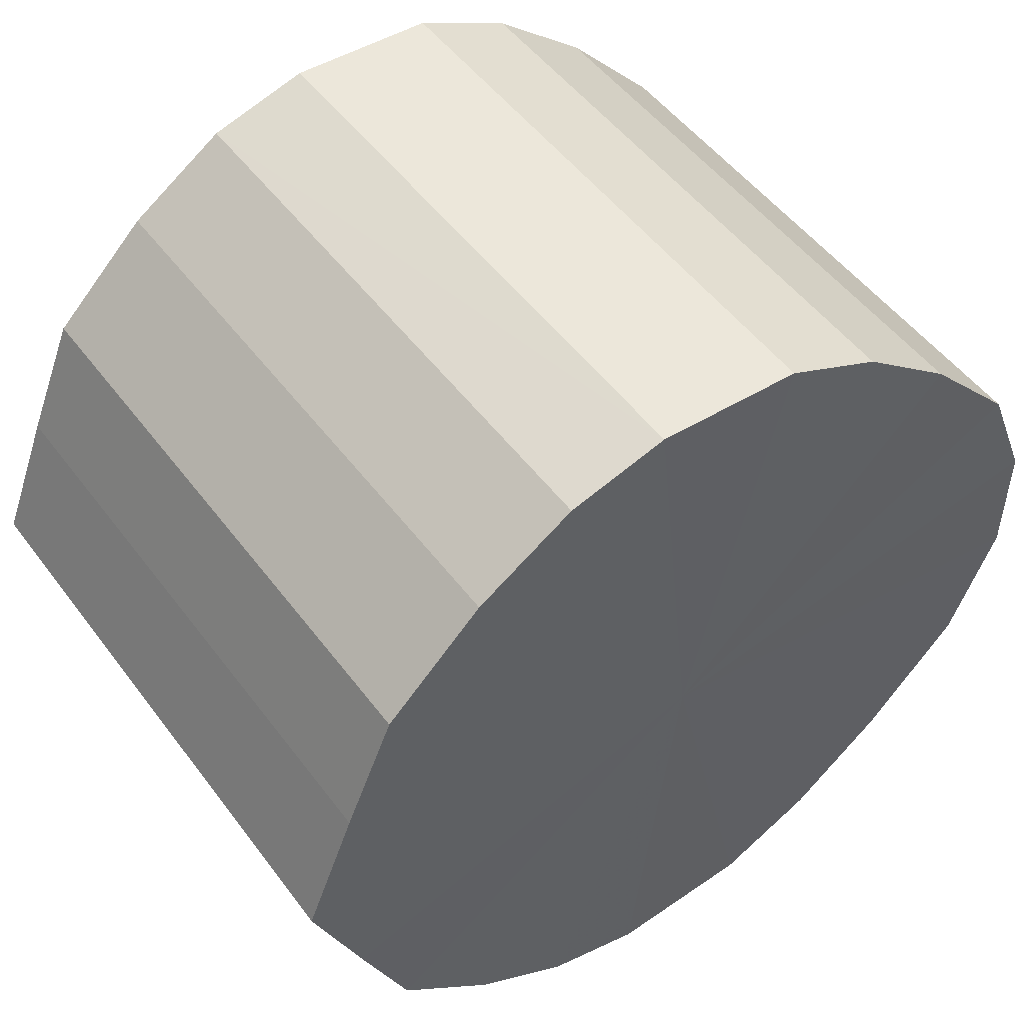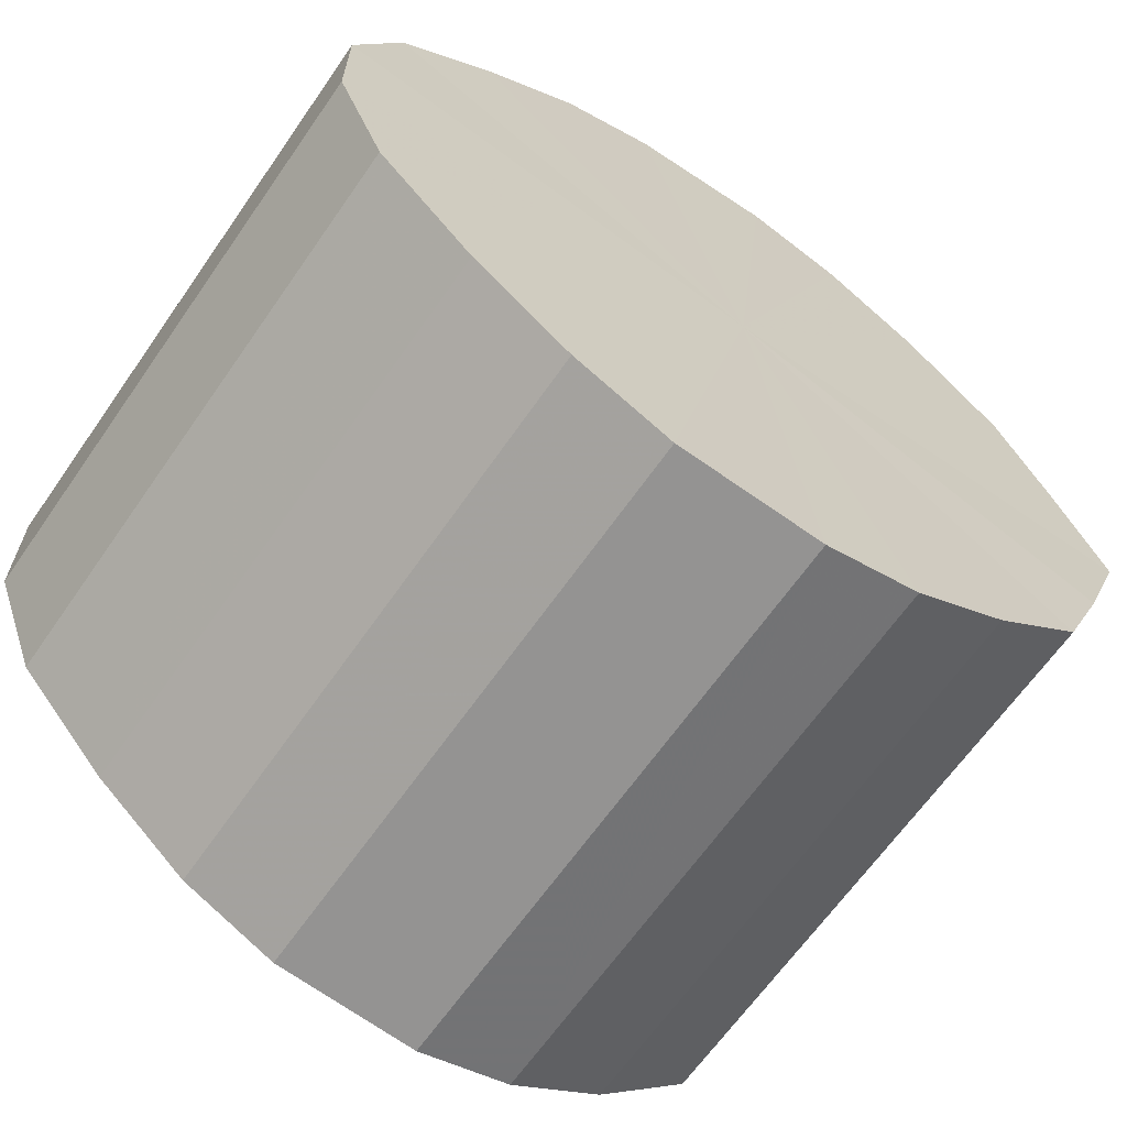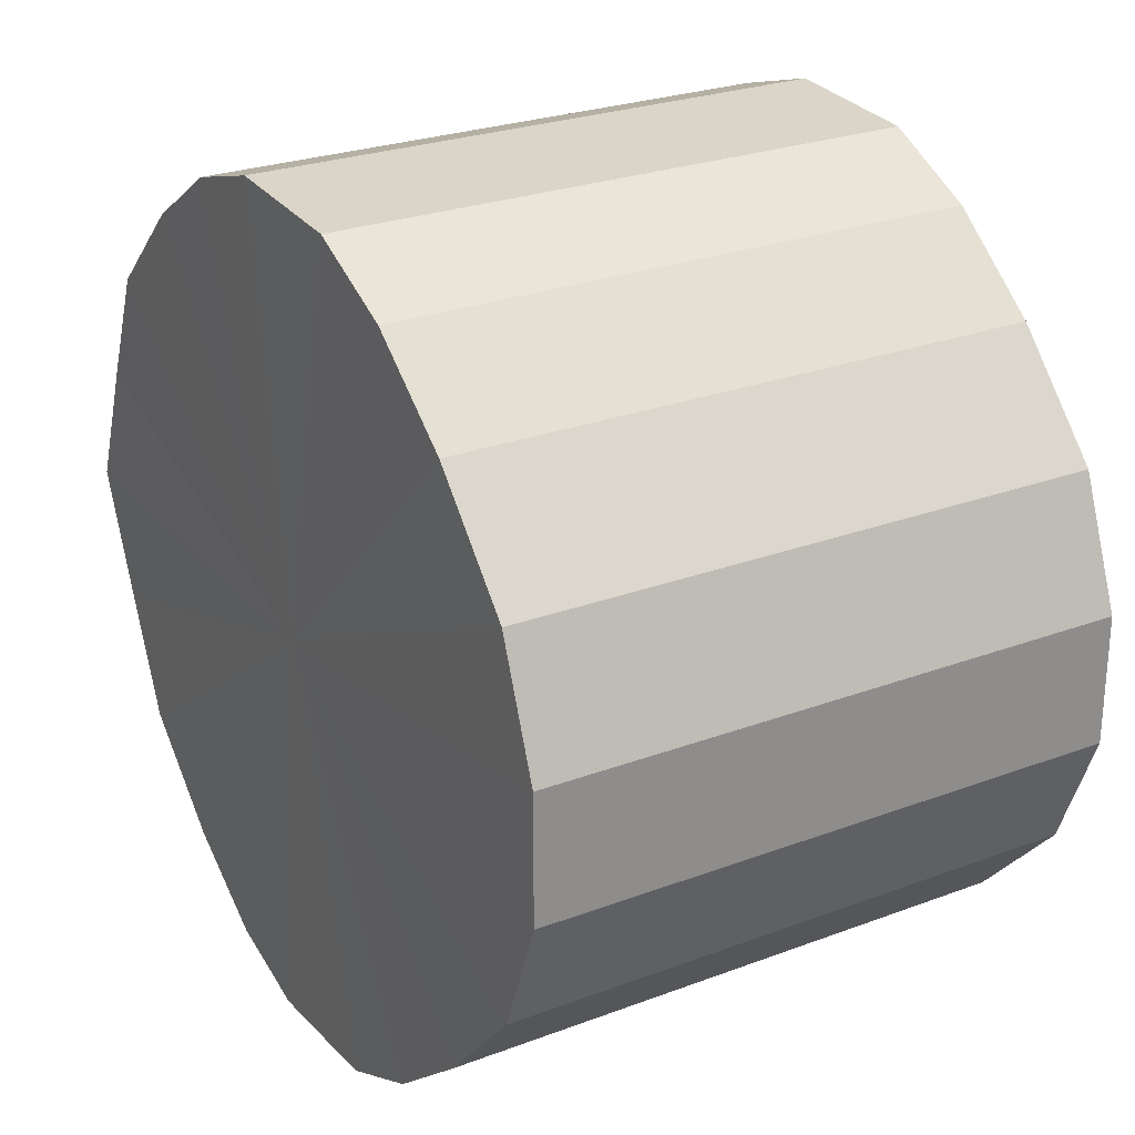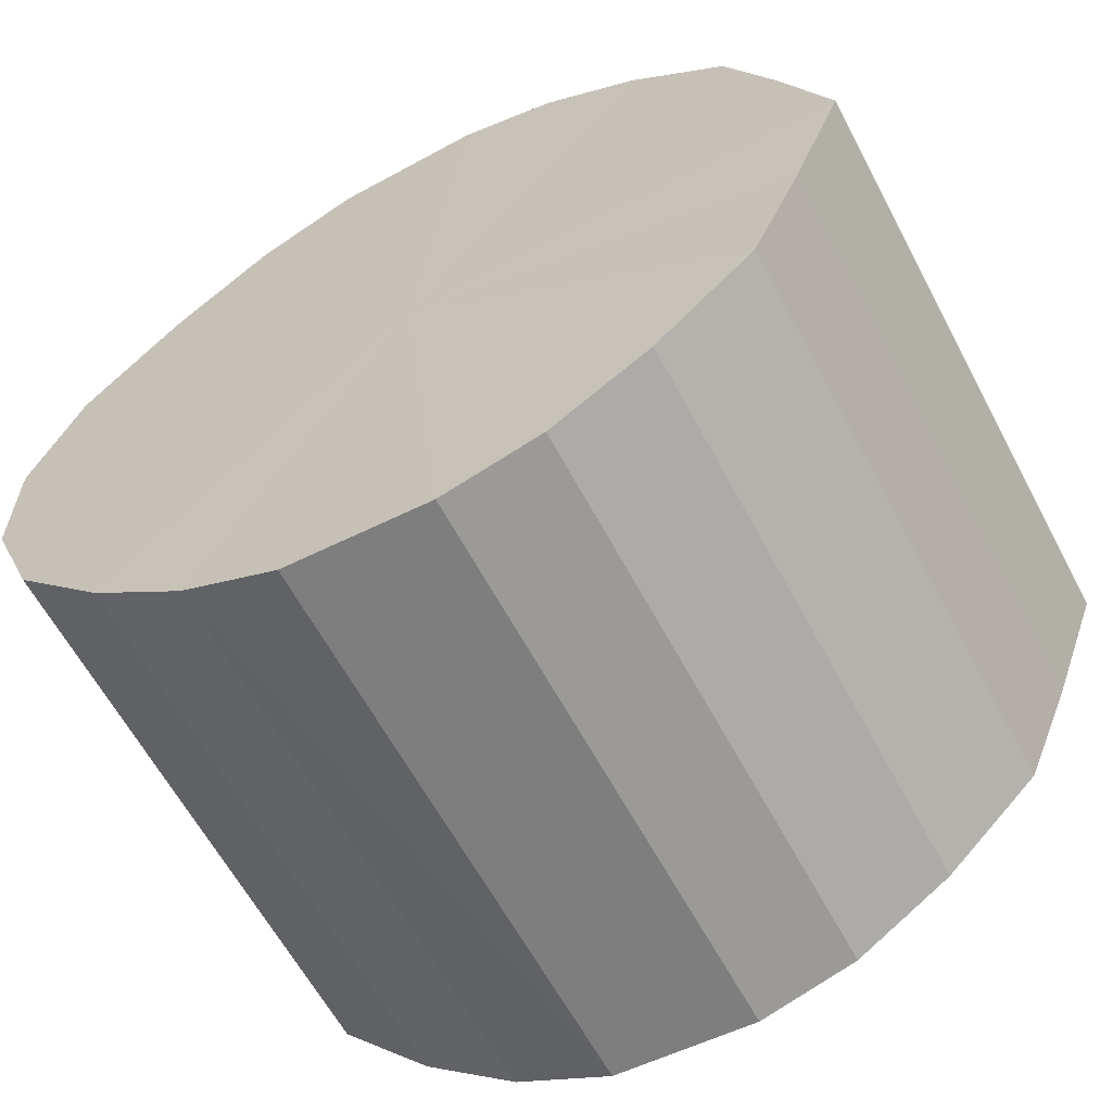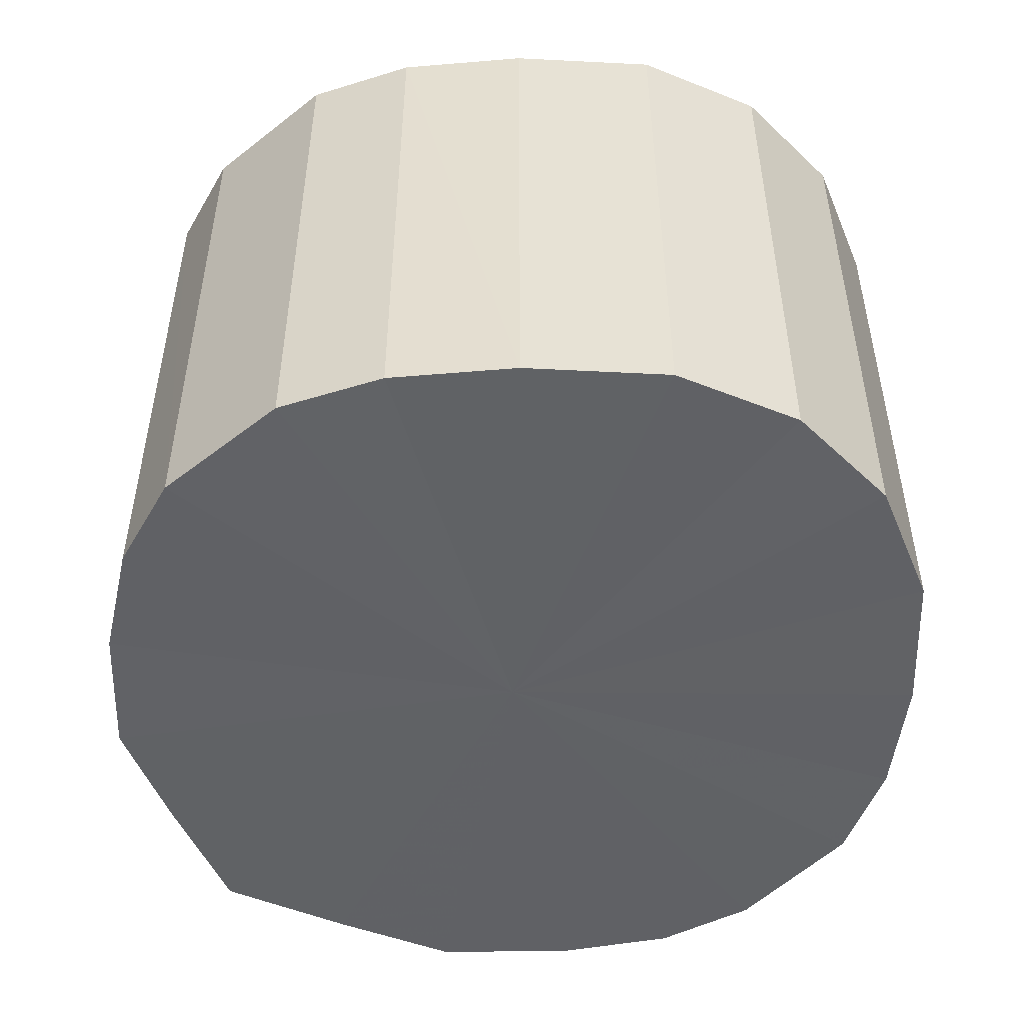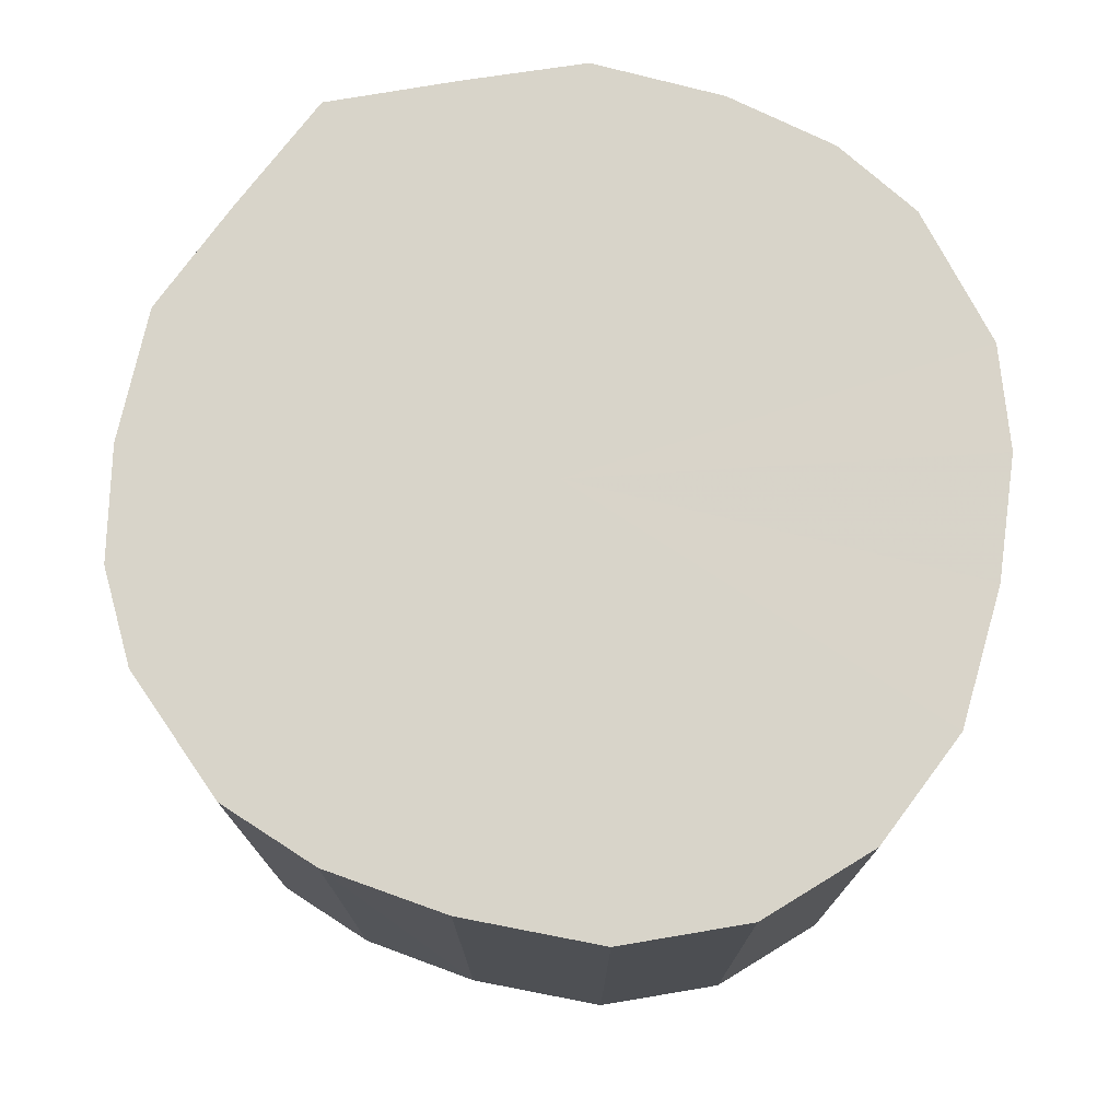
<metadata>
{"format":"obj","ext":"obj","renderer":"f3d","projection":"perspective","resolution":1024,"background":"white","views":[{"elev":50.7,"azim":144.5,"up":"+Z"},{"elev":-65.1,"azim":-34.8,"up":"+Z"},{"elev":26.0,"azim":-120.8,"up":"+Z"},{"elev":-61.6,"azim":27.9,"up":"+Z"},{"elev":-50.5,"azim":-135.7,"up":"+Y"},{"elev":75.2,"azim":-121.3,"up":"+Y"}]}
</metadata>
<code>
o 24643
v 2208 1868 13.43
v 2208 1868 13.41
v 2208 1868 13.43
v 2208 1868 13.38
v 2208 1868 13.41
v 2208 1868 13.46
v 2208 1868 13.46
v 2208 1868 13.37
v 2208 1868 13.38
v 2208 1868 13.48
v 2208 1868 13.48
v 2208 1868 13.35
v 2208 1868 13.37
v 2208 1868 13.5
v 2208 1868 13.5
v 2208 1868 13.35
v 2208 1868 13.35
v 2208 1868 13.52
v 2208 1868 13.52
v 2208 1868 13.35
v 2208 1868 13.35
v 2208 1868 13.52
v 2208 1868 13.52
v 2208 1868 13.36
v 2208 1868 13.35
v 2208 1868 13.52
v 2208 1868 13.52
v 2208 1868 13.37
v 2208 1868 13.36
v 2208 1868 13.51
v 2208 1868 13.51
v 2208 1868 13.4
v 2208 1868 13.37
v 2208 1868 13.49
v 2208 1868 13.49
v 2208 1868 13.42
v 2208 1868 13.4
v 2208 1868 13.47
v 2208 1868 13.47
v 2208 1868 13.45
v 2208 1868 13.42
v 2208 1868 13.45
v 2208 1868 13.43
v 2208 1868 13.41
v 2208 1868 13.41
v 2208 1868 13.38
v 2208 1868 13.38
v 2208 1868 13.46
v 2208 1868 13.43
v 2208 1868 13.48
v 2208 1868 13.46
v 2208 1868 13.37
v 2208 1868 13.37
v 2208 1868 13.5
v 2208 1868 13.48
v 2208 1868 13.52
v 2208 1868 13.5
v 2208 1868 13.35
v 2208 1868 13.35
v 2208 1868 13.52
v 2208 1868 13.52
v 2208 1868 13.52
v 2208 1868 13.52
v 2208 1868 13.35
v 2208 1868 13.35
v 2208 1868 13.51
v 2208 1868 13.52
v 2208 1868 13.49
v 2208 1868 13.51
v 2208 1868 13.35
v 2208 1868 13.35
v 2208 1868 13.47
v 2208 1868 13.49
v 2208 1868 13.45
v 2208 1868 13.47
v 2208 1868 13.36
v 2208 1868 13.36
v 2208 1868 13.42
v 2208 1868 13.45
v 2208 1868 13.4
v 2208 1868 13.42
v 2208 1868 13.37
v 2208 1868 13.37
v 2208 1868 13.4
v 2208 1868 13.43
v 2208 1868 13.41
v 2208 1868 13.43
v 2208 1868 13.38
v 2208 1868 13.46
v 2208 1868 13.37
v 2208 1868 13.48
v 2208 1868 13.35
v 2208 1868 13.5
v 2208 1868 13.35
v 2208 1868 13.52
v 2208 1868 13.35
v 2208 1868 13.52
v 2208 1868 13.36
v 2208 1868 13.52
v 2208 1868 13.37
v 2208 1868 13.51
v 2208 1868 13.4
v 2208 1868 13.49
v 2208 1868 13.42
v 2208 1868 13.47
v 2208 1868 13.45
v 2208 1868 13.43
v 2208 1868 13.43
v 2208 1868 13.41
v 2208 1868 13.46
v 2208 1868 13.38
v 2208 1868 13.48
v 2208 1868 13.37
v 2208 1868 13.5
v 2208 1868 13.35
v 2208 1868 13.52
v 2208 1868 13.35
v 2208 1868 13.52
v 2208 1868 13.35
v 2208 1868 13.52
v 2208 1868 13.36
v 2208 1868 13.51
v 2208 1868 13.37
v 2208 1868 13.49
v 2208 1868 13.4
v 2208 1868 13.47
v 2208 1868 13.42
v 2208 1868 13.45
f 1 2 3
f 2 4 5
f 6 1 7
f 4 8 9
f 10 6 11
f 8 12 13
f 14 10 15
f 12 16 17
f 18 14 19
f 16 20 21
f 22 18 23
f 20 24 25
f 26 22 27
f 24 28 29
f 30 26 31
f 28 32 33
f 34 30 35
f 32 36 37
f 38 34 39
f 36 40 41
f 40 38 42
f 43 44 45
f 45 46 47
f 48 49 43
f 50 51 48
f 47 52 53
f 54 55 50
f 56 57 54
f 53 58 59
f 60 61 56
f 62 63 60
f 59 64 65
f 66 67 62
f 68 69 66
f 65 70 71
f 72 73 68
f 74 75 72
f 71 76 77
f 78 79 74
f 80 81 78
f 77 82 83
f 83 84 80
f 85 86 87
f 85 88 86
f 85 87 89
f 85 90 88
f 85 89 91
f 85 92 90
f 85 91 93
f 85 94 92
f 85 93 95
f 85 96 94
f 85 95 97
f 85 98 96
f 85 97 99
f 85 100 98
f 85 99 101
f 85 102 100
f 85 101 103
f 85 104 102
f 85 103 105
f 85 106 104
f 85 105 106
f 107 108 109
f 107 110 108
f 107 109 111
f 107 112 110
f 107 111 113
f 107 114 112
f 107 113 115
f 107 116 114
f 107 115 117
f 107 118 116
f 107 117 119
f 107 120 118
f 107 119 121
f 107 122 120
f 107 121 123
f 107 124 122
f 107 123 125
f 107 126 124
f 107 125 127
f 107 128 126
f 107 127 128

</code>
